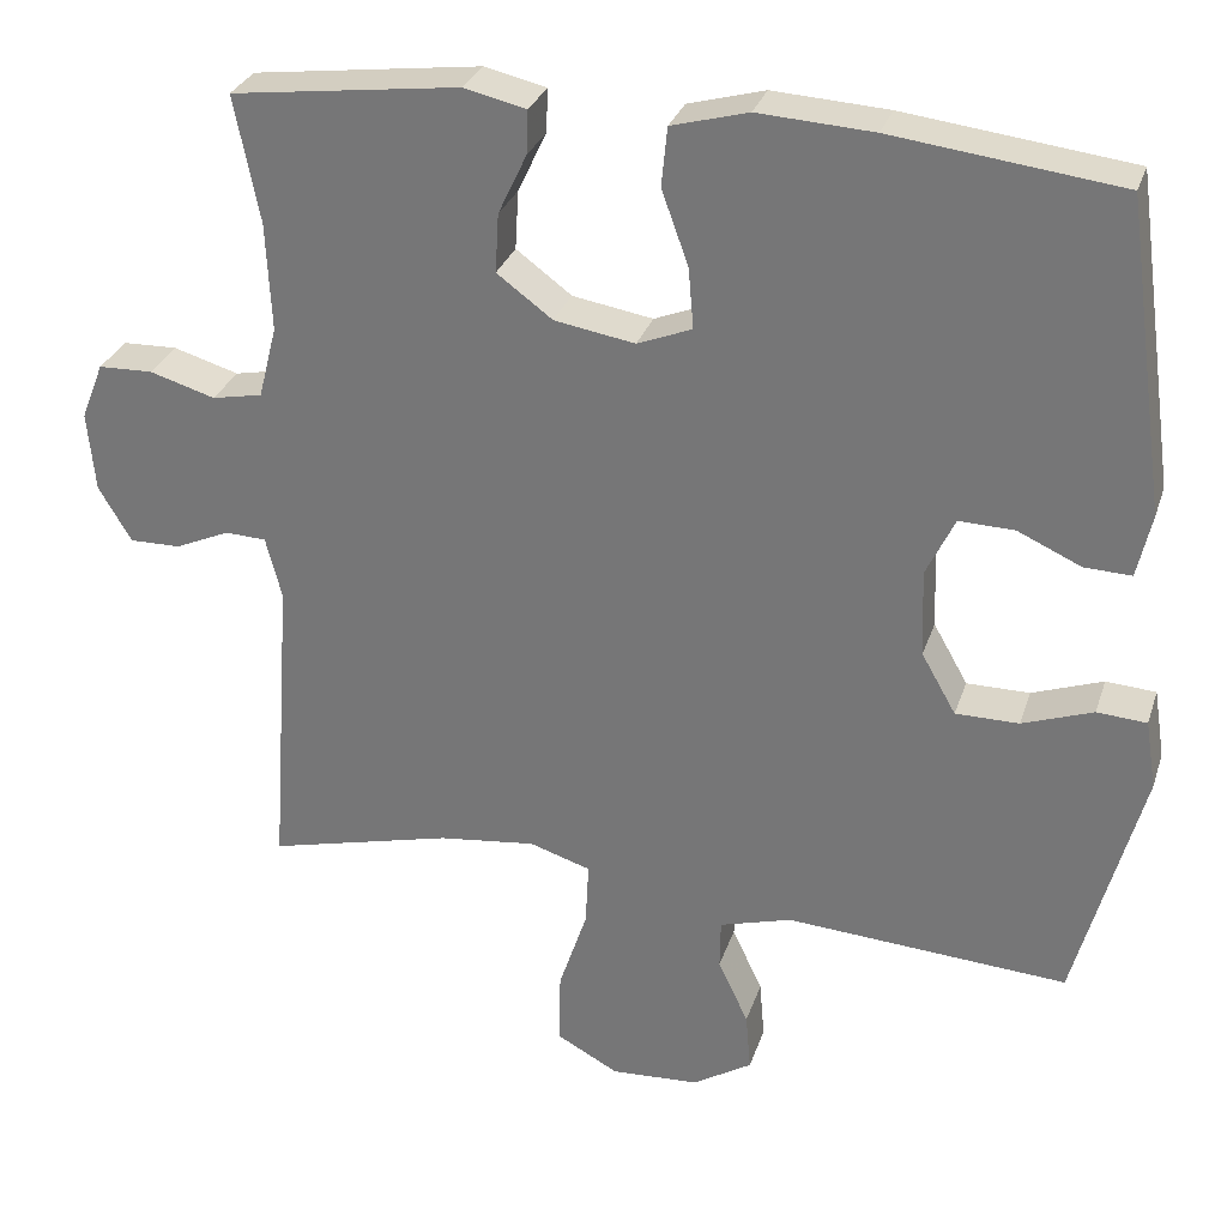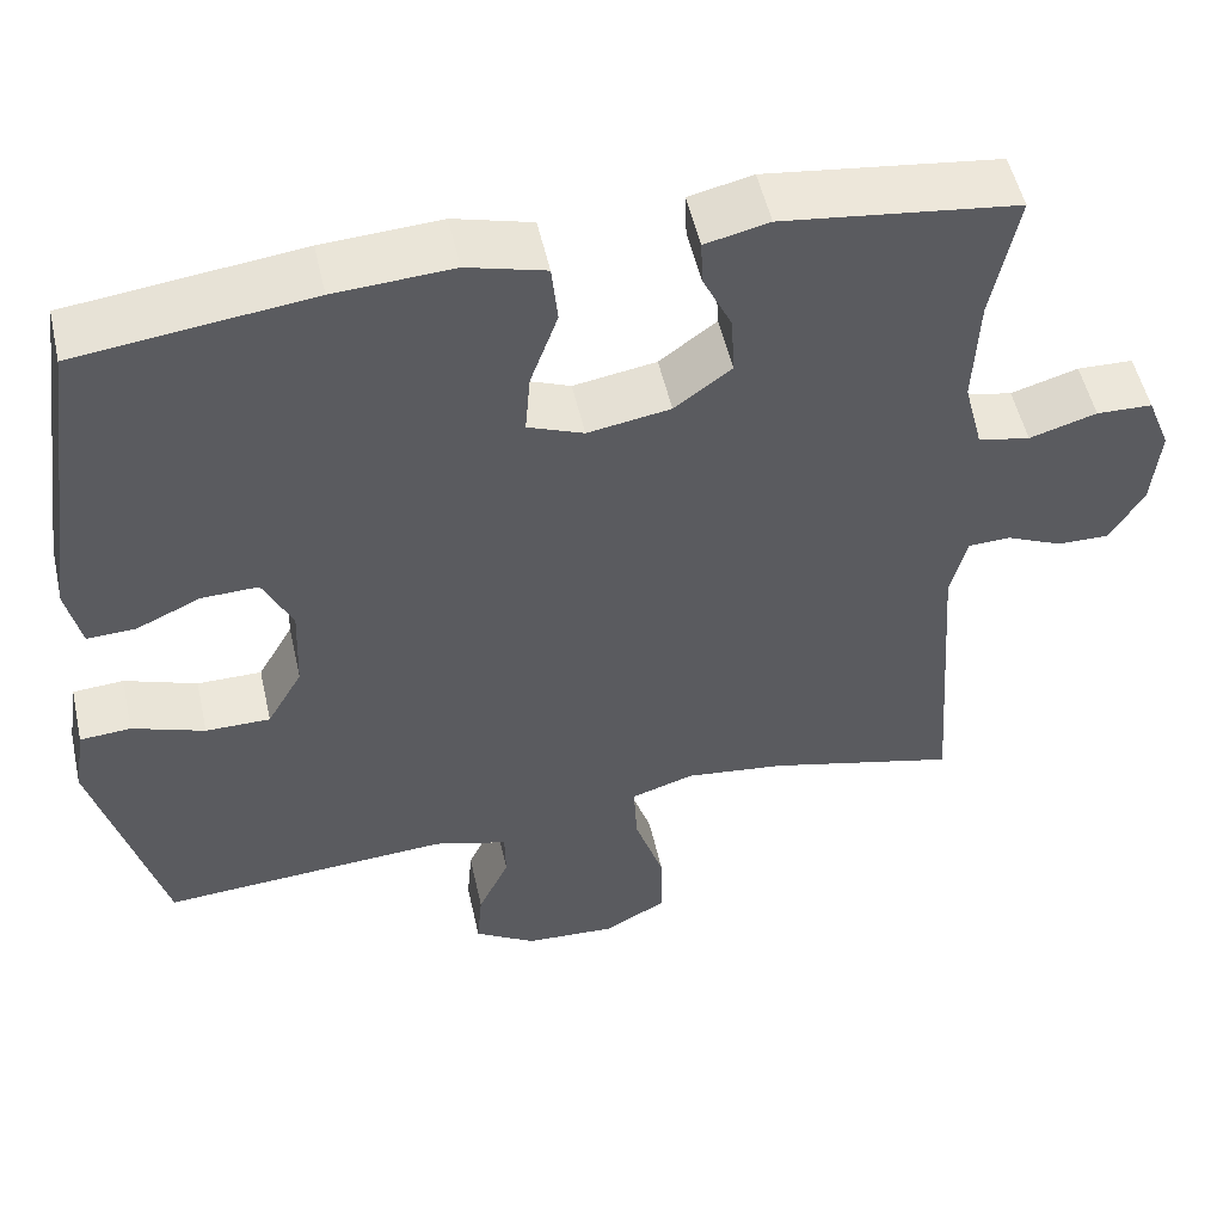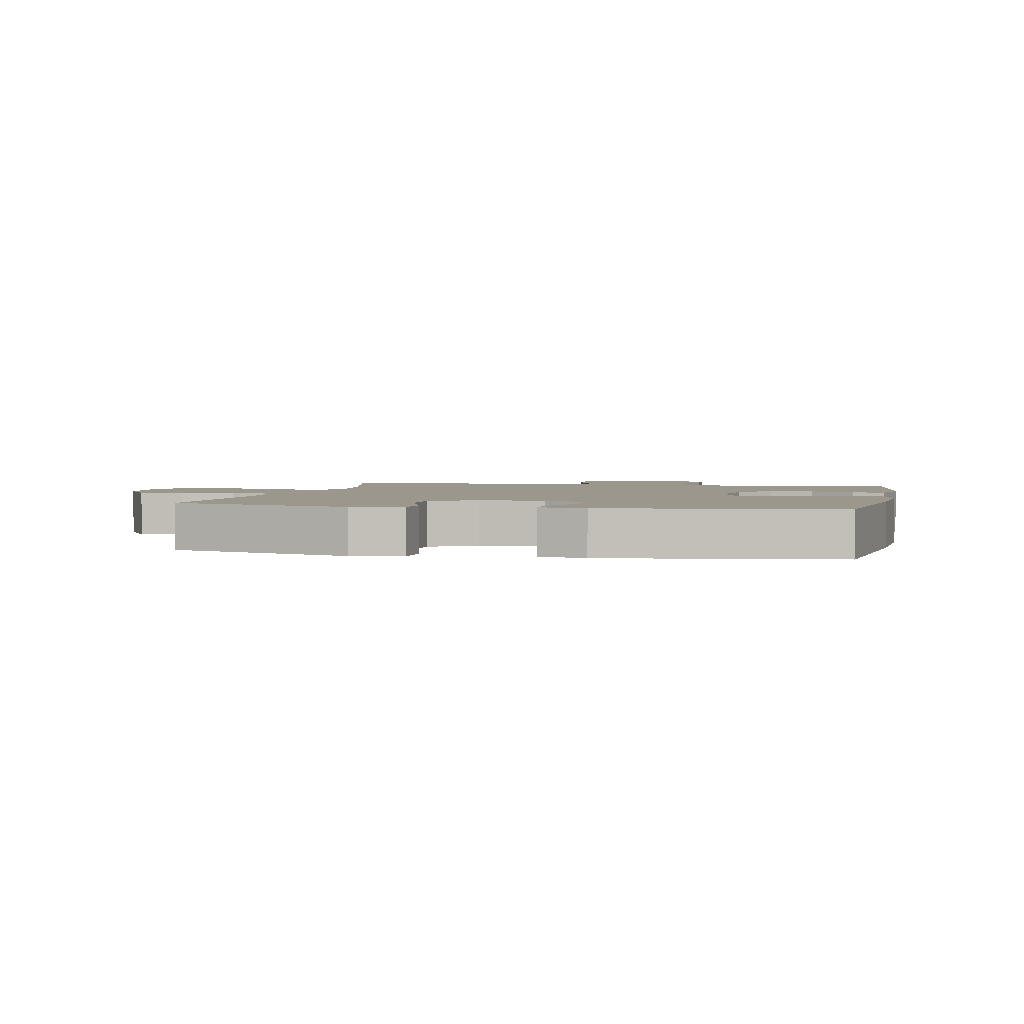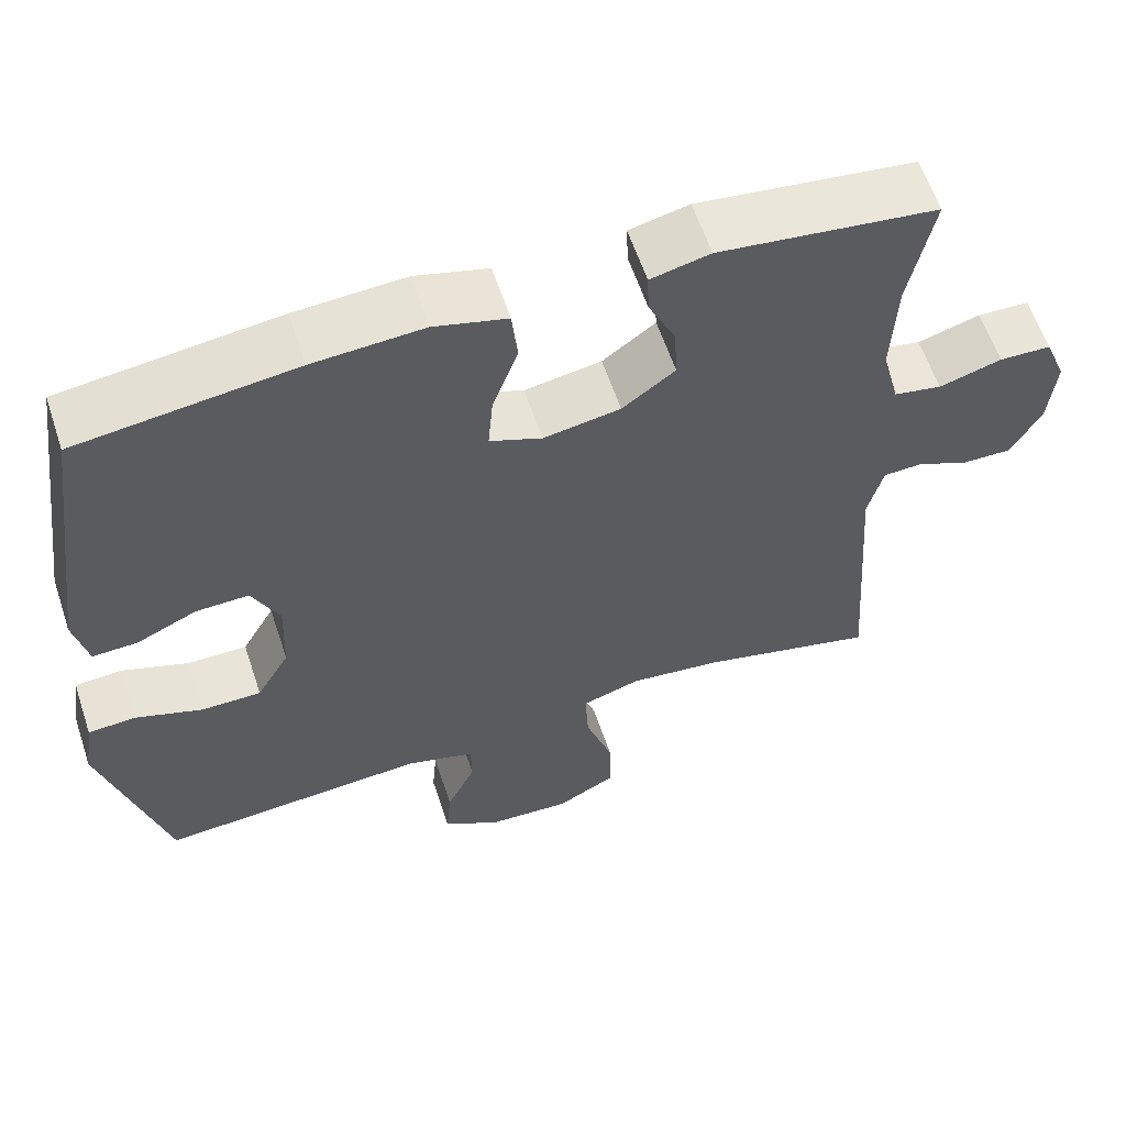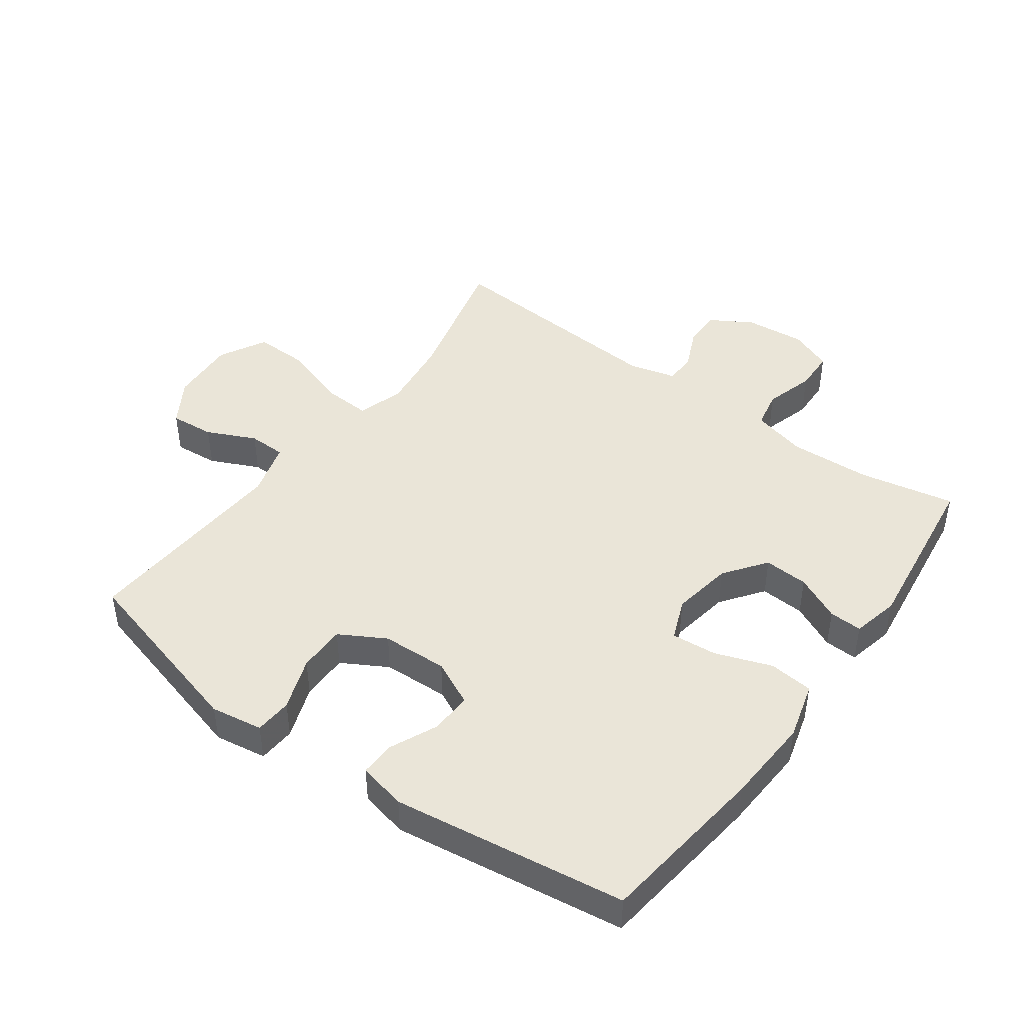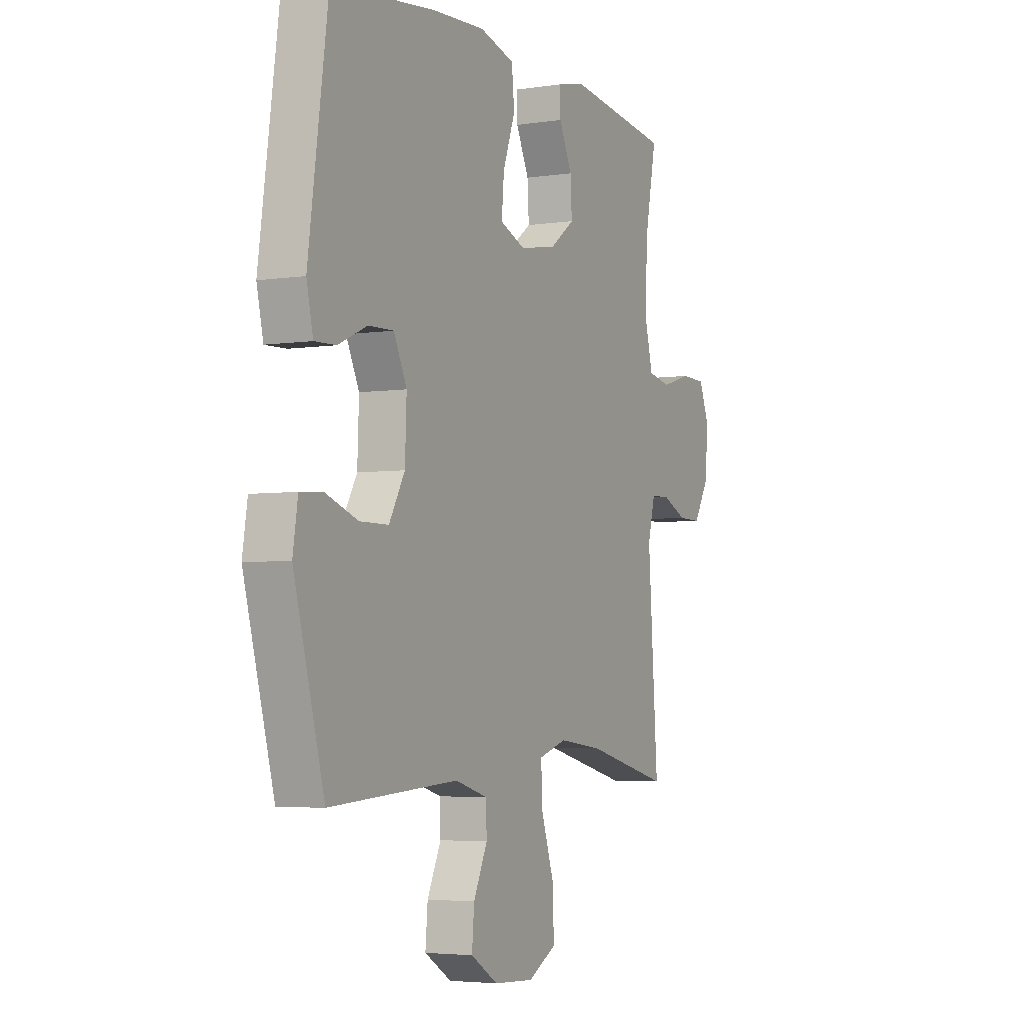
<metadata>
{"format":"obj","ext":"obj","renderer":"f3d","projection":"perspective","resolution":1024,"background":"white","views":[{"elev":29.7,"azim":-163.3,"up":"+Z"},{"elev":52.3,"azim":-12.6,"up":"+Z"},{"elev":2.6,"azim":-77.9,"up":"+Y"},{"elev":60.1,"azim":-18.4,"up":"+Z"},{"elev":45.1,"azim":-54.0,"up":"+Y"},{"elev":-4.1,"azim":-63.5,"up":"+Z"}]}
</metadata>
<code>
v -0.5 0.07 0.5
v -0.23 0.07 0.533
v -0.093 0.07 0.541
v -0.002 0.07 0.516
v 0.005 0.07 0.446
v -0.027 0.07 0.357
v -0.033 0.07 0.285
v 0.032 0.07 0.259
v 0.128 0.07 0.275
v 0.194 0.07 0.324
v 0.19 0.07 0.394
v 0.156 0.07 0.466
v 0.154 0.07 0.518
v 0.228 0.07 0.535
v 0.5 0.07 0.5
v 0.47 0.07 0.349
v 0.464 0.07 0.22
v 0.486 0.07 0.134
v 0.546 0.07 0.122
v 0.624 0.07 0.145
v 0.689 0.07 0.143
v 0.716 0.07 0.075
v 0.707 0.07 -0.02
v 0.668 0.07 -0.086
v 0.607 0.07 -0.085
v 0.542 0.07 -0.056
v 0.493 0.07 -0.058
v 0.474 0.07 -0.132
v 0.5 0.07 -0.5
v 0.279 0.07 -0.445
v 0.163 0.07 -0.431
v 0.09 0.07 -0.454
v 0.094 0.07 -0.53
v 0.128 0.07 -0.632
v 0.13 0.07 -0.719
v 0.056 0.07 -0.759
v -0.049 0.07 -0.753
v -0.12 0.07 -0.709
v -0.114 0.07 -0.639
v -0.078 0.07 -0.562
v -0.079 0.07 -0.503
v -0.165 0.07 -0.478
v -0.5 0.07 -0.5
v -0.579 0.07 -0.209
v -0.566 0.07 -0.127
v -0.507 0.07 -0.123
v -0.423 0.07 -0.153
v -0.348 0.07 -0.153
v -0.307 0.07 -0.081
v -0.303 0.07 0.023
v -0.337 0.07 0.094
v -0.403 0.07 0.092
v -0.478 0.07 0.058
v -0.534 0.07 0.056
v -0.551 0.07 0.132
v -0.5 0 0.5
v -0.23 0 0.533
v -0.093 0 0.541
v -0.002 0 0.516
v 0.005 0 0.446
v -0.027 0 0.357
v -0.033 0 0.285
v 0.032 0 0.259
v 0.128 0 0.275
v 0.194 0 0.324
v 0.19 0 0.394
v 0.156 0 0.466
v 0.154 0 0.518
v 0.228 0 0.535
v 0.5 0 0.5
v 0.47 0 0.349
v 0.464 0 0.22
v 0.486 0 0.134
v 0.546 0 0.122
v 0.624 0 0.145
v 0.689 0 0.143
v 0.716 0 0.075
v 0.707 0 -0.02
v 0.668 0 -0.086
v 0.607 0 -0.085
v 0.542 0 -0.056
v 0.493 0 -0.058
v 0.474 0 -0.132
v 0.5 0 -0.5
v 0.279 0 -0.445
v 0.163 0 -0.431
v 0.09 0 -0.454
v 0.094 0 -0.53
v 0.128 0 -0.632
v 0.13 0 -0.719
v 0.056 0 -0.759
v -0.049 0 -0.753
v -0.12 0 -0.709
v -0.114 0 -0.639
v -0.078 0 -0.562
v -0.079 0 -0.503
v -0.165 0 -0.478
v -0.5 0 -0.5
v -0.579 0 -0.209
v -0.566 0 -0.127
v -0.507 0 -0.123
v -0.423 0 -0.153
v -0.348 0 -0.153
v -0.307 0 -0.081
v -0.303 0 0.023
v -0.337 0 0.094
v -0.403 0 0.092
v -0.478 0 0.058
v -0.534 0 0.056
v -0.551 0 0.132
f 52 53 54 55
f 51 52 55 1
f 50 51 1 2
f 49 50 2 3
f 44 45 46 47
f 42 43 44 47
f 41 42 47 48
f 37 38 39 40
f 37 40 41
f 36 37 41
f 33 34 35 36
f 32 33 36 41
f 31 32 41 48
f 28 29 30
f 27 28 30 31
f 23 24 25 26
f 23 26 27
f 22 23 27
f 19 20 21 22
f 18 19 22 27
f 17 18 27 31
f 13 14 15 16
f 11 12 13 16
f 10 11 16 17
f 9 10 17 31
f 3 4 5 6
f 49 3 6 7
f 48 49 7 8
f 8 9 31 48
f 110 109 108 107
f 56 110 107 106
f 57 56 106 105
f 58 57 105 104
f 102 101 100 99
f 102 99 98 97
f 103 102 97 96
f 95 94 93 92
f 96 95 92
f 96 92 91
f 91 90 89 88
f 96 91 88 87
f 103 96 87 86
f 85 84 83
f 86 85 83 82
f 81 80 79 78
f 82 81 78
f 82 78 77
f 77 76 75 74
f 82 77 74 73
f 86 82 73 72
f 71 70 69 68
f 71 68 67 66
f 72 71 66 65
f 86 72 65 64
f 61 60 59 58
f 62 61 58 104
f 63 62 104 103
f 103 86 64 63
f 1 56 57 2
f 2 57 58 3
f 3 58 59 4
f 4 59 60 5
f 5 60 61 6
f 6 61 62 7
f 7 62 63 8
f 8 63 64 9
f 9 64 65 10
f 10 65 66 11
f 11 66 67 12
f 12 67 68 13
f 13 68 69 14
f 14 69 70 15
f 15 70 71 16
f 16 71 72 17
f 17 72 73 18
f 18 73 74 19
f 19 74 75 20
f 20 75 76 21
f 21 76 77 22
f 22 77 78 23
f 23 78 79 24
f 24 79 80 25
f 25 80 81 26
f 26 81 82 27
f 27 82 83 28
f 28 83 84 29
f 29 84 85 30
f 30 85 86 31
f 31 86 87 32
f 32 87 88 33
f 33 88 89 34
f 34 89 90 35
f 35 90 91 36
f 36 91 92 37
f 37 92 93 38
f 38 93 94 39
f 39 94 95 40
f 40 95 96 41
f 41 96 97 42
f 42 97 98 43
f 43 98 99 44
f 44 99 100 45
f 45 100 101 46
f 46 101 102 47
f 47 102 103 48
f 48 103 104 49
f 49 104 105 50
f 50 105 106 51
f 51 106 107 52
f 52 107 108 53
f 53 108 109 54
f 54 109 110 55
f 55 110 56 1

</code>
